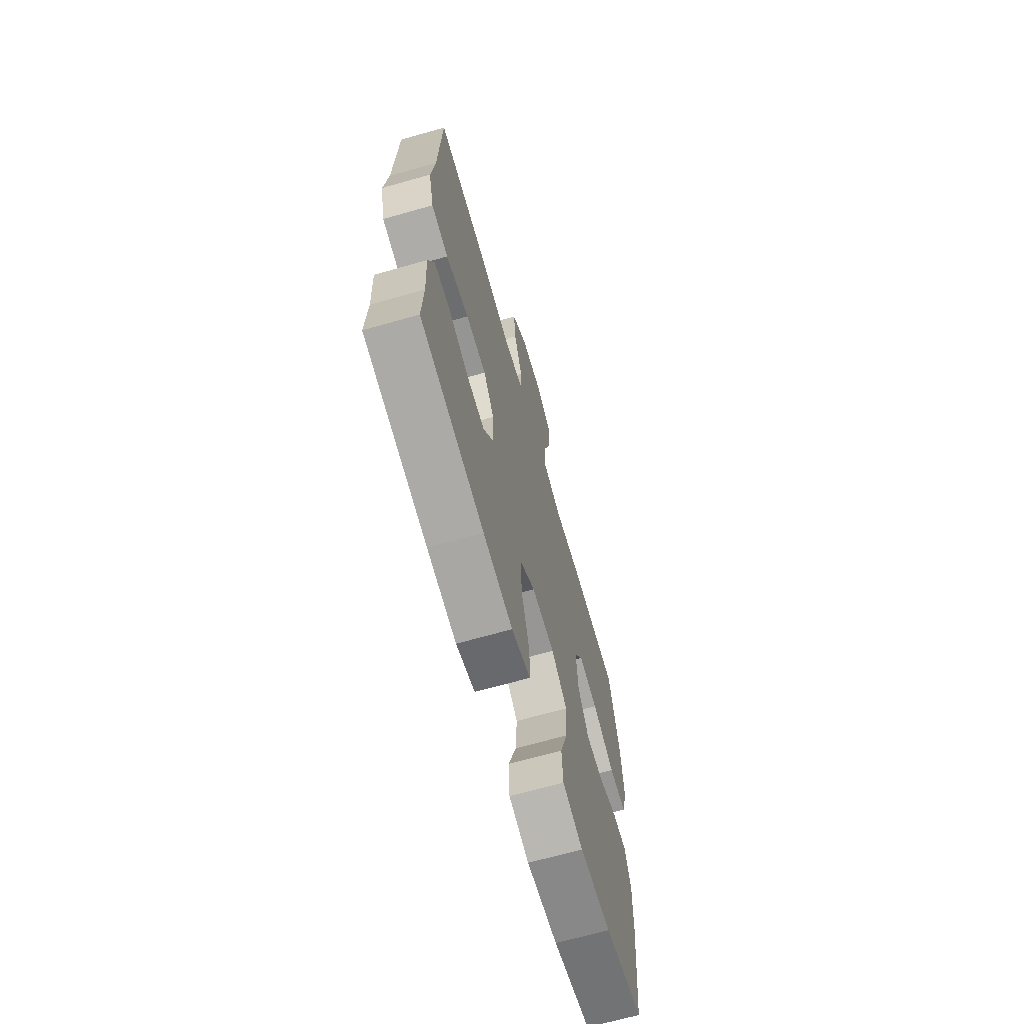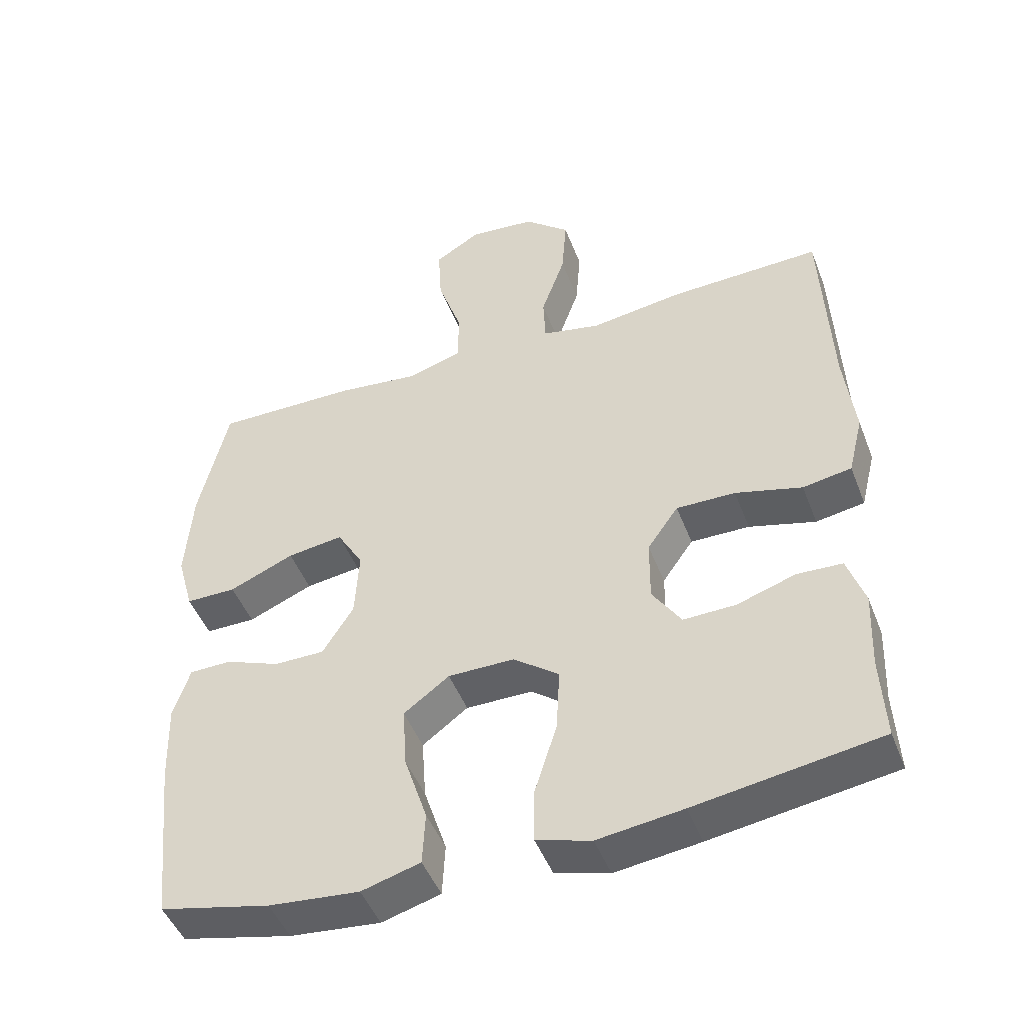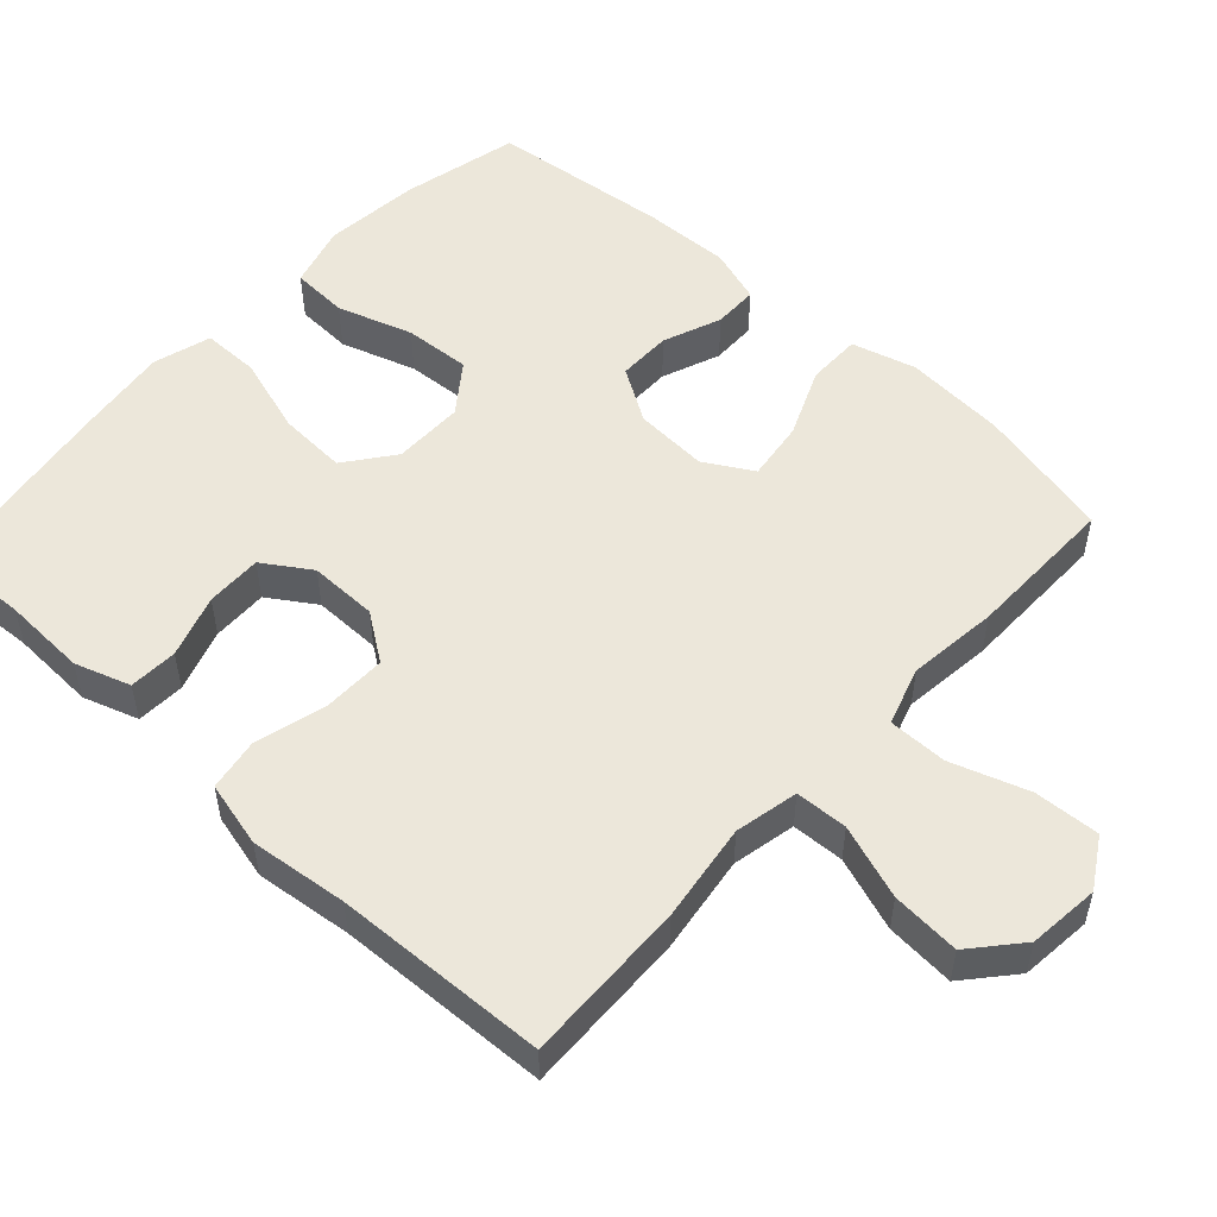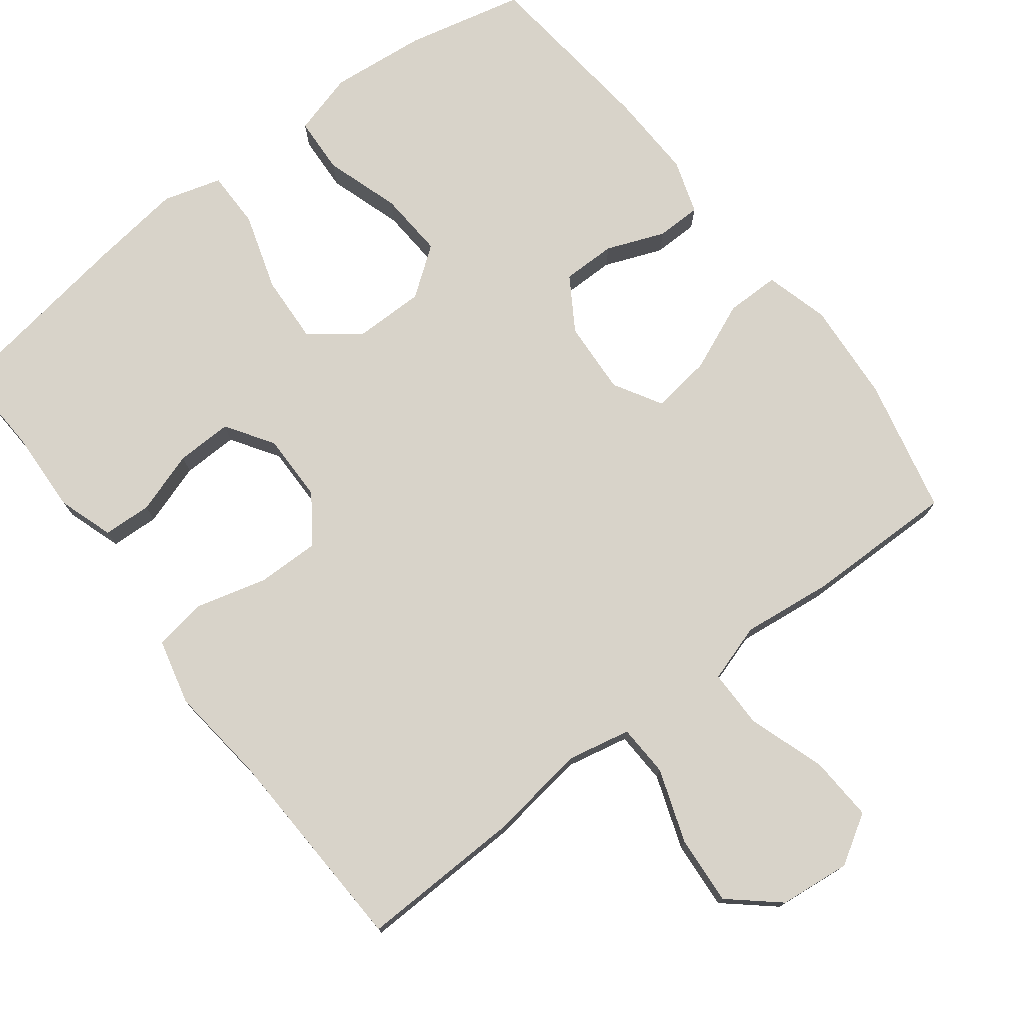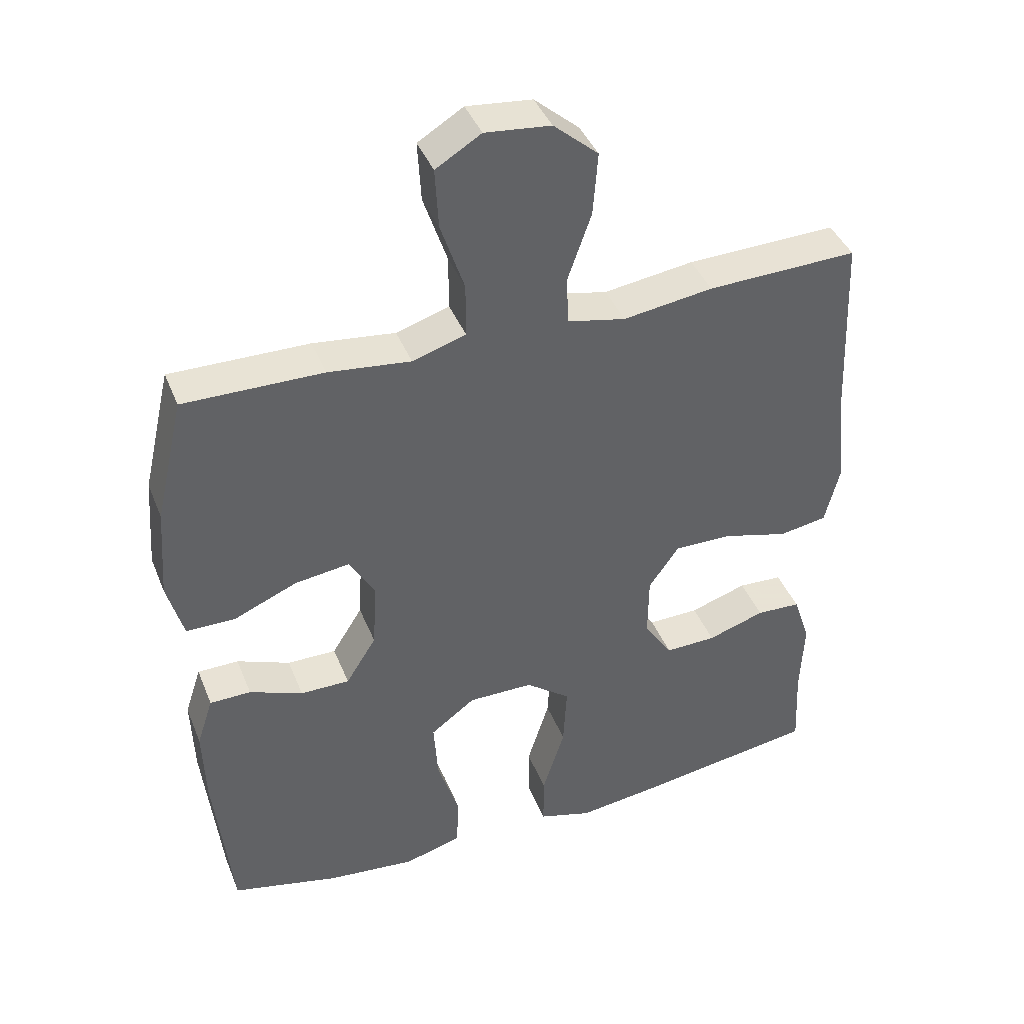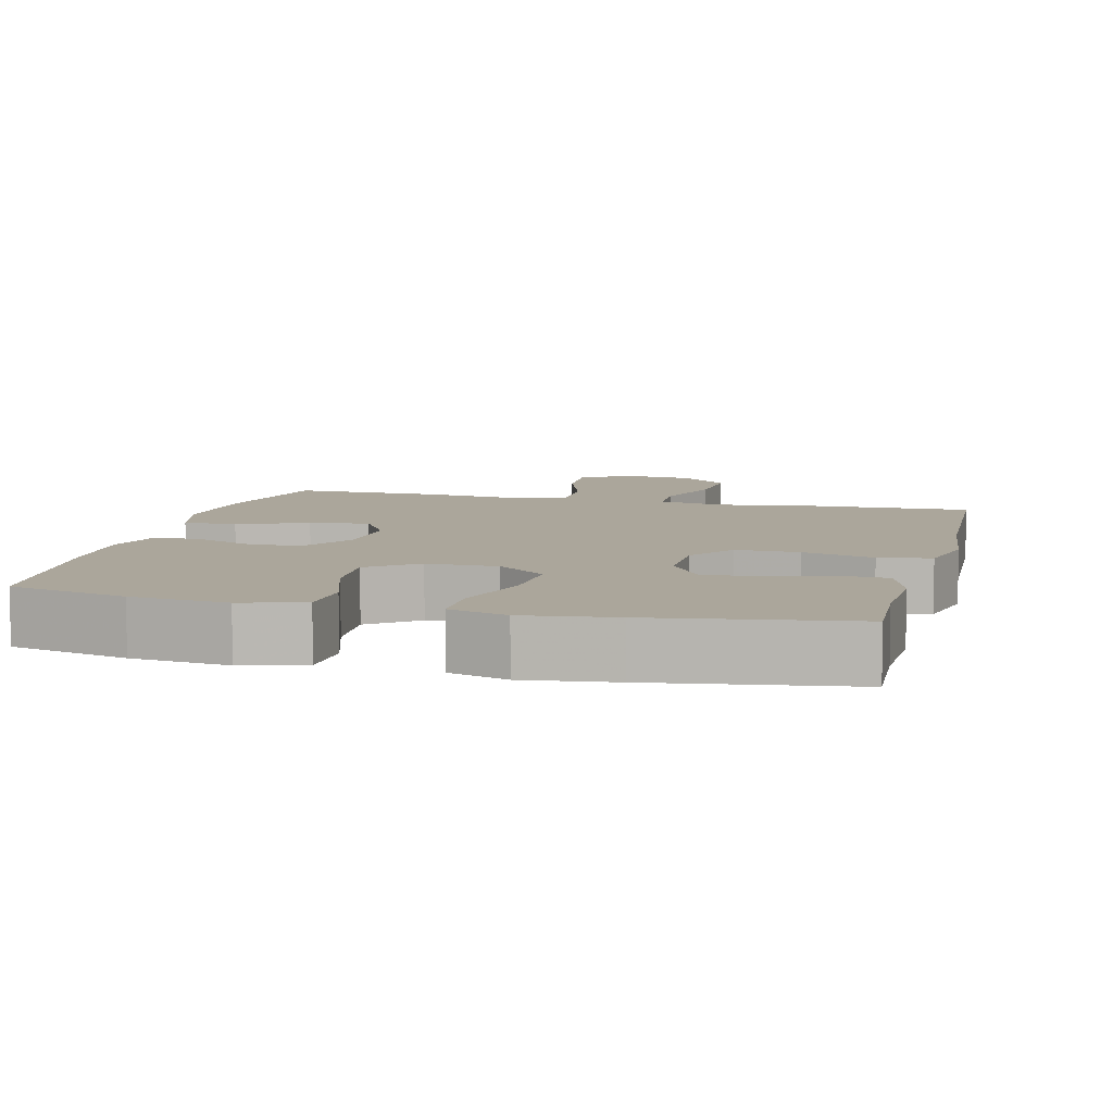
<metadata>
{"format":"obj","ext":"obj","renderer":"f3d","projection":"perspective","resolution":1024,"background":"white","views":[{"elev":-68.0,"azim":-74.1,"up":"+Z"},{"elev":-47.3,"azim":-159.4,"up":"+Z"},{"elev":52.7,"azim":-47.5,"up":"+Y"},{"elev":75.8,"azim":-37.4,"up":"+Y"},{"elev":41.0,"azim":159.3,"up":"+Z"},{"elev":8.0,"azim":-165.9,"up":"+Y"}]}
</metadata>
<code>
v 0.5 0.07 0.5
v 0.542 0.07 0.316
v 0.552 0.07 0.179
v 0.528 0.07 0.092
v 0.455 0.07 0.092
v 0.361 0.07 0.132
v 0.28 0.07 0.143
v 0.242 0.07 0.078
v 0.248 0.07 -0.022
v 0.293 0.07 -0.094
v 0.366 0.07 -0.094
v 0.445 0.07 -0.063
v 0.506 0.07 -0.064
v 0.53 0.07 -0.138
v 0.526 0.07 -0.256
v 0.5 0.07 -0.5
v 0.34 0.07 -0.537
v 0.209 0.07 -0.55
v 0.124 0.07 -0.526
v 0.12 0.07 -0.449
v 0.153 0.07 -0.347
v 0.159 0.07 -0.257
v 0.093 0.07 -0.208
v -0.003 0.07 -0.208
v -0.069 0.07 -0.258
v -0.064 0.07 -0.351
v -0.031 0.07 -0.456
v -0.031 0.07 -0.534
v -0.11 0.07 -0.557
v -0.233 0.07 -0.541
v -0.5 0.07 -0.5
v -0.494 0.07 -0.378
v -0.499 0.07 -0.264
v -0.474 0.07 -0.189
v -0.408 0.07 -0.186
v -0.323 0.07 -0.214
v -0.247 0.07 -0.216
v -0.205 0.07 -0.152
v -0.206 0.07 -0.059
v -0.251 0.07 0.005
v -0.337 0.07 0.004
v -0.434 0.07 -0.022
v -0.505 0.07 -0.01
v -0.527 0.07 0.079
v -0.512 0.07 0.211
v -0.5 0.07 0.5
v -0.277 0.07 0.493
v -0.144 0.07 0.474
v -0.058 0.07 0.492
v -0.055 0.07 0.563
v -0.09 0.07 0.663
v -0.097 0.07 0.756
v -0.031 0.07 0.813
v 0.066 0.07 0.823
v 0.133 0.07 0.782
v 0.128 0.07 0.693
v 0.093 0.07 0.589
v 0.093 0.07 0.509
v 0.172 0.07 0.484
v 0.294 0.07 0.498
v 0.5 0 0.5
v 0.542 0 0.316
v 0.552 0 0.179
v 0.528 0 0.092
v 0.455 0 0.092
v 0.361 0 0.132
v 0.28 0 0.143
v 0.242 0 0.078
v 0.248 0 -0.022
v 0.293 0 -0.094
v 0.366 0 -0.094
v 0.445 0 -0.063
v 0.506 0 -0.064
v 0.53 0 -0.138
v 0.526 0 -0.256
v 0.5 0 -0.5
v 0.34 0 -0.537
v 0.209 0 -0.55
v 0.124 0 -0.526
v 0.12 0 -0.449
v 0.153 0 -0.347
v 0.159 0 -0.257
v 0.093 0 -0.208
v -0.003 0 -0.208
v -0.069 0 -0.258
v -0.064 0 -0.351
v -0.031 0 -0.456
v -0.031 0 -0.534
v -0.11 0 -0.557
v -0.233 0 -0.541
v -0.5 0 -0.5
v -0.494 0 -0.378
v -0.499 0 -0.264
v -0.474 0 -0.189
v -0.408 0 -0.186
v -0.323 0 -0.214
v -0.247 0 -0.216
v -0.205 0 -0.152
v -0.206 0 -0.059
v -0.251 0 0.005
v -0.337 0 0.004
v -0.434 0 -0.022
v -0.505 0 -0.01
v -0.527 0 0.079
v -0.512 0 0.211
v -0.5 0 0.5
v -0.277 0 0.493
v -0.144 0 0.474
v -0.058 0 0.492
v -0.055 0 0.563
v -0.09 0 0.663
v -0.097 0 0.756
v -0.031 0 0.813
v 0.066 0 0.823
v 0.133 0 0.782
v 0.128 0 0.693
v 0.093 0 0.589
v 0.093 0 0.509
v 0.172 0 0.484
v 0.294 0 0.498
f 59 60 1 2
f 58 59 2 3
f 54 55 56 57
f 54 57 58
f 53 54 58
f 50 51 52 53
f 49 50 53 58
f 48 49 58 3
f 45 46 47 48
f 41 42 43 44
f 40 41 44 45
f 33 34 35 36
f 32 33 36 37
f 31 32 37
f 30 31 37
f 29 30 37 38
f 26 27 28 29
f 25 26 29 38
f 18 19 20 21
f 18 21 22
f 17 18 22
f 16 17 22
f 15 16 22 23
f 11 12 13 14
f 10 11 14 15
f 3 4 5 6
f 3 6 7
f 48 3 7
f 40 45 48 7
f 39 40 7 8
f 24 25 38 39
f 23 24 39 8
f 10 15 23
f 9 10 23
f 8 9 23
f 62 61 120 119
f 63 62 119 118
f 117 116 115 114
f 118 117 114
f 118 114 113
f 113 112 111 110
f 118 113 110 109
f 63 118 109 108
f 108 107 106 105
f 104 103 102 101
f 105 104 101 100
f 96 95 94 93
f 97 96 93 92
f 97 92 91
f 97 91 90
f 98 97 90 89
f 89 88 87 86
f 98 89 86 85
f 81 80 79 78
f 82 81 78
f 82 78 77
f 82 77 76
f 83 82 76 75
f 74 73 72 71
f 75 74 71 70
f 66 65 64 63
f 67 66 63
f 67 63 108
f 67 108 105 100
f 68 67 100 99
f 99 98 85 84
f 68 99 84 83
f 83 75 70
f 83 70 69
f 83 69 68
f 1 61 62 2
f 2 62 63 3
f 3 63 64 4
f 4 64 65 5
f 5 65 66 6
f 6 66 67 7
f 7 67 68 8
f 8 68 69 9
f 9 69 70 10
f 10 70 71 11
f 11 71 72 12
f 12 72 73 13
f 13 73 74 14
f 14 74 75 15
f 15 75 76 16
f 16 76 77 17
f 17 77 78 18
f 18 78 79 19
f 19 79 80 20
f 20 80 81 21
f 21 81 82 22
f 22 82 83 23
f 23 83 84 24
f 24 84 85 25
f 25 85 86 26
f 26 86 87 27
f 27 87 88 28
f 28 88 89 29
f 29 89 90 30
f 30 90 91 31
f 31 91 92 32
f 32 92 93 33
f 33 93 94 34
f 34 94 95 35
f 35 95 96 36
f 36 96 97 37
f 37 97 98 38
f 38 98 99 39
f 39 99 100 40
f 40 100 101 41
f 41 101 102 42
f 42 102 103 43
f 43 103 104 44
f 44 104 105 45
f 45 105 106 46
f 46 106 107 47
f 47 107 108 48
f 48 108 109 49
f 49 109 110 50
f 50 110 111 51
f 51 111 112 52
f 52 112 113 53
f 53 113 114 54
f 54 114 115 55
f 55 115 116 56
f 56 116 117 57
f 57 117 118 58
f 58 118 119 59
f 59 119 120 60
f 60 120 61 1

</code>
